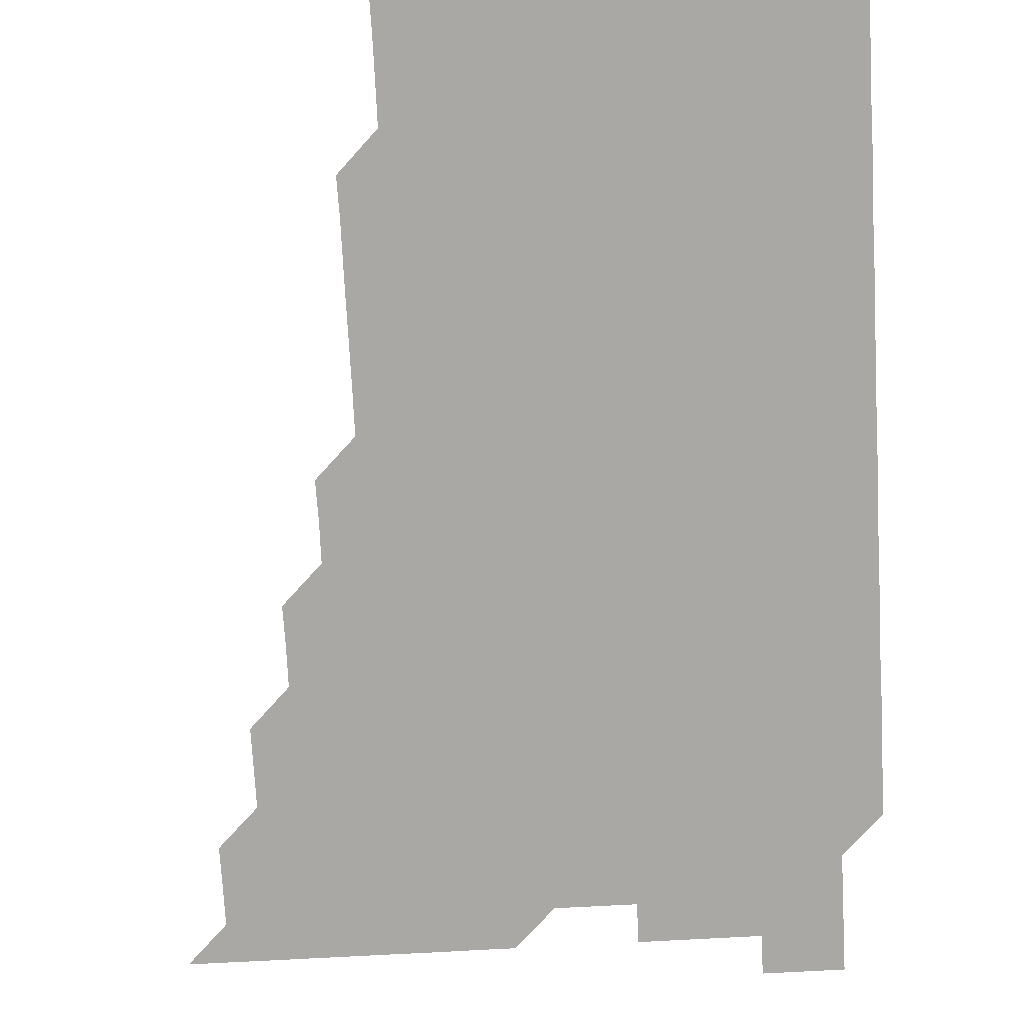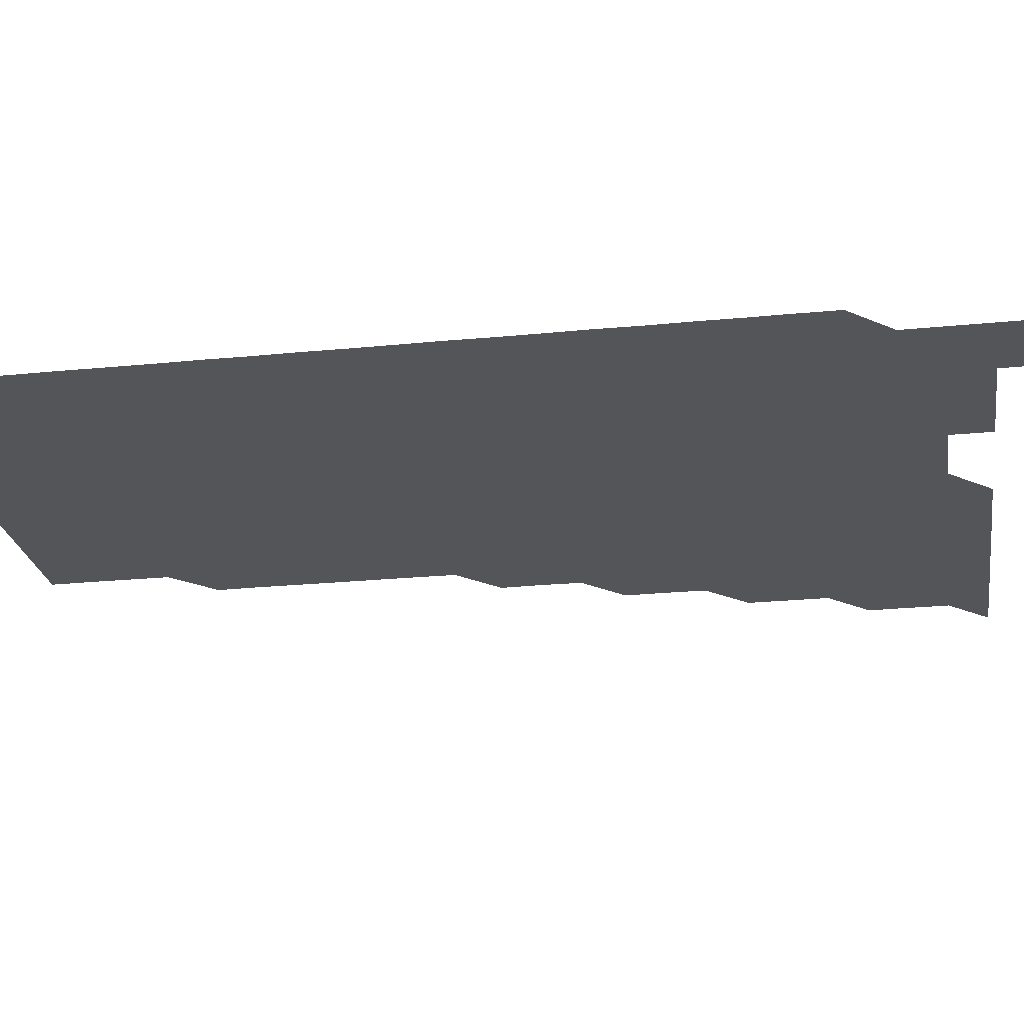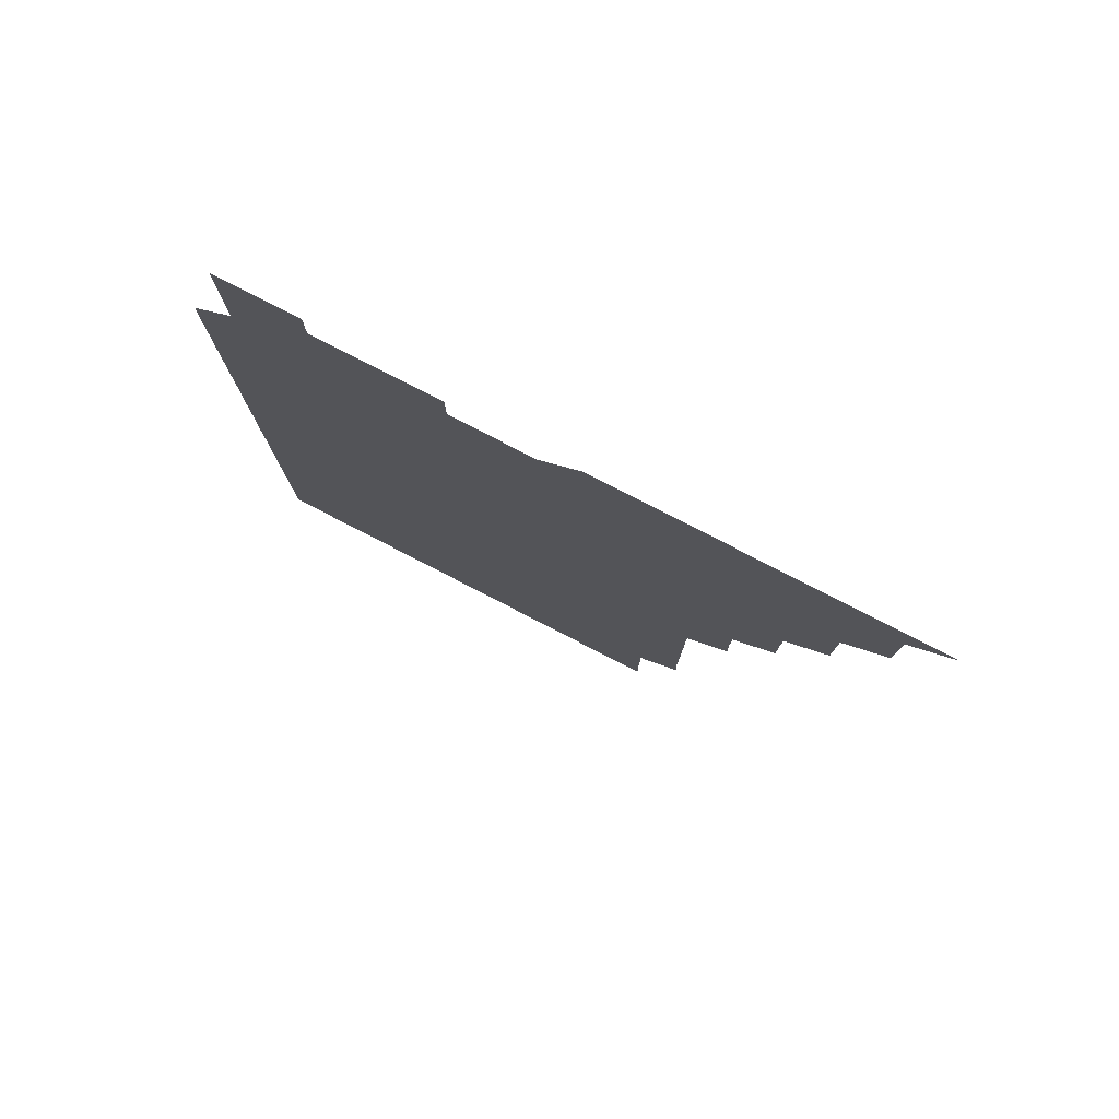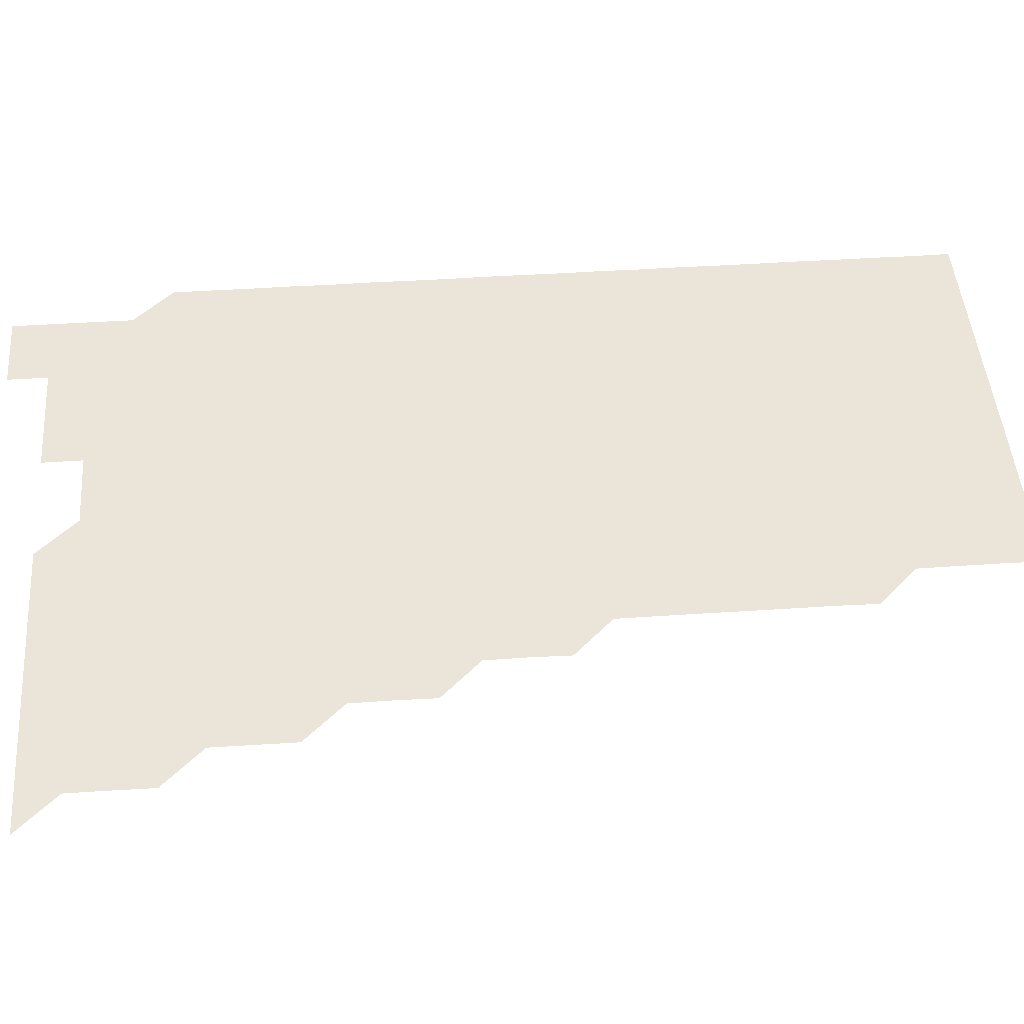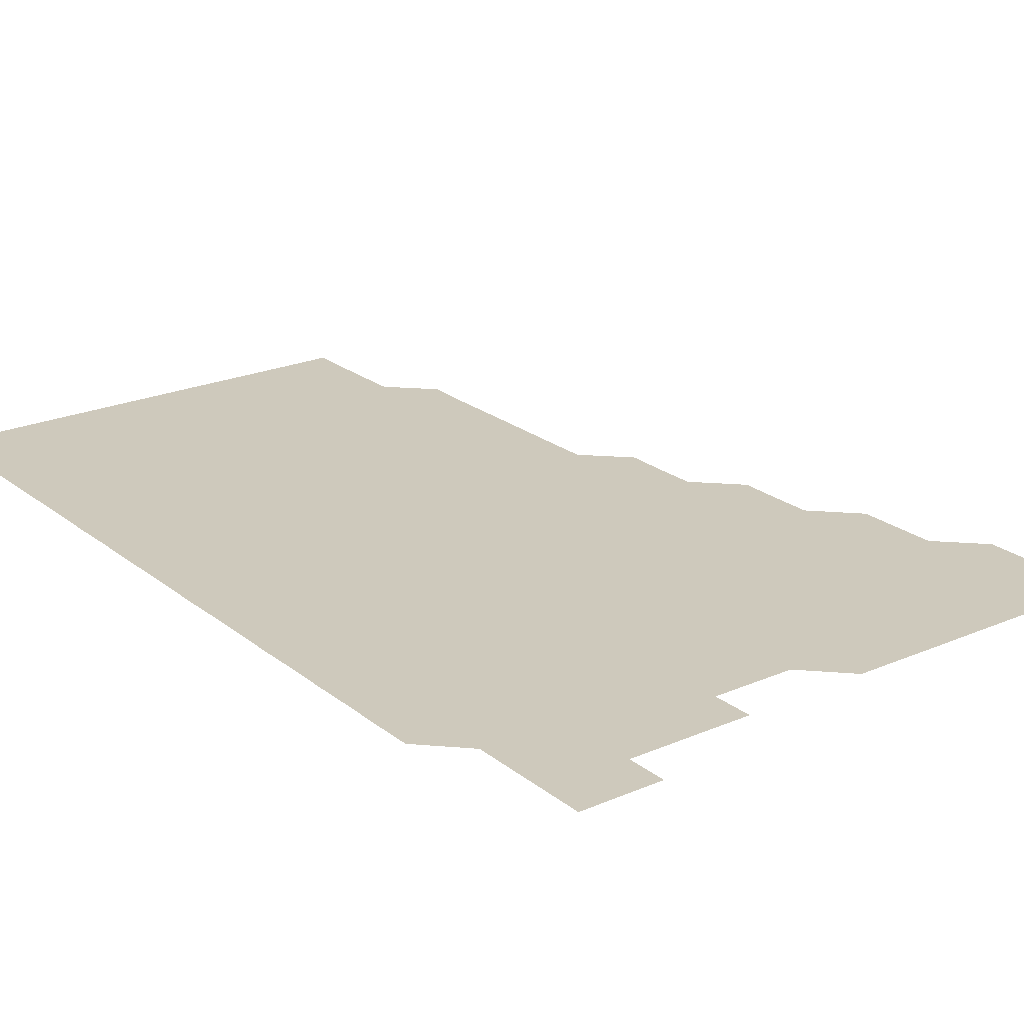
<metadata>
{"format":"obj","ext":"obj","renderer":"f3d","projection":"perspective","resolution":1024,"background":"white","views":[{"elev":-75.0,"azim":3.1,"up":"+Z"},{"elev":-24.2,"azim":99.3,"up":"+Z"},{"elev":80.0,"azim":-152.8,"up":"+Y"},{"elev":45.4,"azim":-94.4,"up":"+Z"},{"elev":22.4,"azim":143.2,"up":"+Z"}]}
</metadata>
<code>
v 466 526 0
v 480.9 480.9 0
v 481 495.9 0
v 481 511 0
v 481 526 0
v 495.9 435.9 0
v 496 450.9 0
v 496 466 0
v 496 481 0
v 496 496 0
v 496 511 0
v 496 526 0
v 510.9 390.9 0
v 511.1 405.8 0
v 511 420.9 0
v 511.1 436.1 0
v 511 451 0
v 510.9 465.9 0
v 511.1 481 0
v 511 496 0
v 511 511 0
v 511 526 0
v 525.9 345.8 0
v 526.2 360.8 0
v 526 375.9 0
v 526 391.1 0
v 526.1 406.1 0
v 526 421 0
v 526 436 0
v 526 451 0
v 526 466 0
v 526 481 0
v 526 496 0
v 526 511 0
v 526 526 0
v 540.9 240.8 0
v 541.2 255.7 0
v 541.1 270.8 0
v 541.1 285.8 0
v 541.1 300.8 0
v 541.1 315.8 0
v 541 330.9 0
v 541 346.1 0
v 541 361 0
v 541.1 376.1 0
v 541 391 0
v 541 406 0
v 541 421 0
v 541 436 0
v 541 451 0
v 541.1 466 0
v 541 481 0
v 541 496 0
v 541 511 0
v 541 526 0
v 556 180.9 0
v 556.2 195.8 0
v 556.1 210.7 0
v 556 225.8 0
v 556.1 241.1 0
v 556 256 0
v 556.1 271.1 0
v 555.9 286 0
v 556.1 301.1 0
v 556 316 0
v 556 331 0
v 555.9 345.9 0
v 556 361.1 0
v 556 376 0
v 556 391 0
v 556 406 0
v 556.1 421.1 0
v 556 436 0
v 556.1 451.1 0
v 556 466 0
v 556 481 0
v 556 496 0
v 556 511 0
v 556 526.1 0
v 570.8 181 0
v 571.1 196 0
v 571 211 0
v 571.1 226.1 0
v 571.1 241.1 0
v 571.1 256.1 0
v 571 271 0
v 571 286.1 0
v 571.1 301.1 0
v 571 316 0
v 571.1 331.1 0
v 571.1 346.1 0
v 571 360.9 0
v 571 376 0
v 571 391 0
v 571.1 406.1 0
v 571 421 0
v 571 436 0
v 571 451 0
v 571 466 0
v 571 481 0
v 571 496 0
v 571 511 0
v 571 526 0
v 585.7 180.9 0
v 586.1 196.2 0
v 586.1 211.2 0
v 586 226 0
v 586 241 0
v 586 256.1 0
v 586 271 0
v 586 286 0
v 586 301 0
v 586.1 316.1 0
v 586 331 0
v 586 346 0
v 586 361.1 0
v 586 376.1 0
v 586 391 0
v 586 406 0
v 586 421 0
v 586 436 0
v 586 451 0
v 586 466 0
v 586 481 0
v 586 496 0
v 586 511 0
v 586 526 0
v 600.7 180.9 0
v 601.1 196.2 0
v 601 211.1 0
v 601 226.1 0
v 601 241 0
v 601 255.9 0
v 601 271 0
v 601 286.1 0
v 601 301 0
v 601 316.1 0
v 601 331 0
v 601 346.1 0
v 601 361 0
v 601 375.8 0
v 601 391 0
v 601 406.1 0
v 601 421 0
v 601 436.1 0
v 601 451 0
v 601 466 0
v 601 481 0
v 601 496 0
v 601 511 0
v 615.9 180.8 0
v 615.9 196.1 0
v 616 211.1 0
v 616 226 0
v 616 241.1 0
v 616 256 0
v 616 271.1 0
v 616 285.9 0
v 616 301.1 0
v 616 316 0
v 616 331 0
v 616 346 0
v 616 361.1 0
v 616 376 0
v 616 391 0
v 616 406.1 0
v 616 421 0
v 616 436 0
v 616 451 0
v 616 466 0
v 616 481 0
v 616 496 0
v 616 511 0
v 631 180.9 0
v 631 196 0
v 631 210.9 0
v 631 226.1 0
v 631 241.1 0
v 631 256 0
v 631 271 0
v 631.1 286 0
v 631 300.9 0
v 631 316.1 0
v 631 330.9 0
v 631 346.1 0
v 631 361 0
v 631 376 0
v 631 391 0
v 631 406 0
v 631 421 0
v 631 436 0
v 631 451 0
v 631 466 0
v 631 481 0
v 631 496 0
v 631 511 0
v 631 526 0
v 646 180.9 0
v 646 196.1 0
v 646 211.1 0
v 646 226 0
v 646 241 0
v 646 256 0
v 645.9 271 0
v 646 286.2 0
v 646 301 0
v 646 316.1 0
v 646 331 0
v 646 346 0
v 646 361 0
v 646 376 0
v 646 391 0
v 646 406 0
v 646 421 0
v 646 436 0
v 646 451 0
v 646 466 0
v 646 481 0
v 646 496 0
v 646 511 0
v 646 526 0
v 661.1 180.9 0
v 661 196.1 0
v 661 211 0
v 660.9 226.2 0
v 661 240.9 0
v 660.9 256.2 0
v 661.1 270.9 0
v 661 286 0
v 661 301.1 0
v 661 316 0
v 661 331.1 0
v 660.9 346.1 0
v 661 361 0
v 661 376 0
v 661 391 0
v 661 405.9 0
v 661 421.1 0
v 661 436.1 0
v 661 451 0
v 661 466 0
v 661 481 0
v 661 496 0
v 661 511 0
v 661 526 0
v 676.1 180.9 0
v 676 196.1 0
v 676 211 0
v 676 225.9 0
v 676 241.1 0
v 676 256 0
v 676 271 0
v 675.9 286.1 0
v 675.9 301.1 0
v 676.1 315.9 0
v 675.9 331 0
v 676.1 345.9 0
v 676 361.1 0
v 676 376.1 0
v 676 391 0
v 675.9 406.1 0
v 676 421 0
v 676.1 435.9 0
v 676 451 0
v 676 466 0
v 676 481 0
v 676 496 0
v 676 511 0
v 676 526 0
v 676 541 0
v 691.2 181 0
v 690.9 196.2 0
v 691 211 0
v 690.9 226.1 0
v 691 241 0
v 690.9 256.1 0
v 690.9 271.1 0
v 690.9 286.1 0
v 691.1 300.9 0
v 690.9 316.2 0
v 691 331 0
v 690.9 346.1 0
v 691 361 0
v 690.9 376.1 0
v 691 391 0
v 691 406 0
v 691 421 0
v 690.9 436.1 0
v 691 451 0
v 691 466 0
v 691 481.1 0
v 691 496 0
v 691 511 0
v 691 526 0
v 691 541 0
v 706.2 181 0
v 705.9 196.1 0
v 705.9 211.1 0
v 706 226 0
v 705.9 241.2 0
v 706 256 0
v 705.9 271.1 0
v 706 286.1 0
v 705.9 301.1 0
v 705.8 316.2 0
v 706 331 0
v 706 346.1 0
v 705.7 361.2 0
v 706.1 375.9 0
v 706 391 0
v 705.8 406.2 0
v 706 420.9 0
v 705.9 436.1 0
v 706 451 0
v 705.9 466.1 0
v 705.9 481 0
v 706 495.9 0
v 706 511 0
v 706 526 0
v 706 541 0
v 721.1 181 0
v 720.8 195.8 0
v 721 210.8 0
v 720.9 225.8 0
v 721.1 240.8 0
v 721 255.8 0
v 721 270.8 0
v 721.1 285.8 0
v 721 300.8 0
v 721.1 315.8 0
v 721 330.8 0
v 721.1 345.8 0
v 721.2 360.8 0
v 721 375.8 0
v 721 390.9 0
v 721.2 405.9 0
v 721 420.9 0
v 721.1 435.9 0
v 721 450.9 0
v 721.1 465.9 0
v 721 480.9 0
f 4 5 1
f 8 9 2
f 2 9 3
f 9 10 3
f 3 10 4
f 10 11 4
f 4 11 5
f 11 12 5
f 15 16 6
f 6 16 7
f 16 17 7
f 7 17 8
f 17 18 8
f 8 18 9
f 18 19 9
f 9 19 10
f 19 20 10
f 10 20 11
f 20 21 11
f 11 21 12
f 21 22 12
f 25 26 13
f 13 26 14
f 26 27 14
f 14 27 15
f 27 28 15
f 15 28 16
f 28 29 16
f 16 29 17
f 29 30 17
f 17 30 18
f 30 31 18
f 18 31 19
f 31 32 19
f 19 32 20
f 32 33 20
f 20 33 21
f 33 34 21
f 21 34 22
f 34 35 22
f 42 43 23
f 23 43 24
f 43 44 24
f 24 44 25
f 44 45 25
f 25 45 26
f 45 46 26
f 26 46 27
f 46 47 27
f 27 47 28
f 47 48 28
f 28 48 29
f 48 49 29
f 29 49 30
f 49 50 30
f 30 50 31
f 50 51 31
f 31 51 32
f 51 52 32
f 32 52 33
f 52 53 33
f 33 53 34
f 53 54 34
f 34 54 35
f 54 55 35
f 59 60 36
f 36 60 37
f 60 61 37
f 37 61 38
f 61 62 38
f 38 62 39
f 62 63 39
f 39 63 40
f 63 64 40
f 40 64 41
f 64 65 41
f 41 65 42
f 65 66 42
f 42 66 43
f 66 67 43
f 43 67 44
f 67 68 44
f 44 68 45
f 68 69 45
f 45 69 46
f 69 70 46
f 46 70 47
f 70 71 47
f 47 71 48
f 71 72 48
f 48 72 49
f 72 73 49
f 49 73 50
f 73 74 50
f 50 74 51
f 74 75 51
f 51 75 52
f 75 76 52
f 52 76 53
f 76 77 53
f 53 77 54
f 77 78 54
f 54 78 55
f 78 79 55
f 56 80 57
f 80 81 57
f 57 81 58
f 81 82 58
f 58 82 59
f 82 83 59
f 59 83 60
f 83 84 60
f 60 84 61
f 84 85 61
f 61 85 62
f 85 86 62
f 62 86 63
f 86 87 63
f 63 87 64
f 87 88 64
f 64 88 65
f 88 89 65
f 65 89 66
f 89 90 66
f 66 90 67
f 90 91 67
f 67 91 68
f 91 92 68
f 68 92 69
f 92 93 69
f 69 93 70
f 93 94 70
f 70 94 71
f 94 95 71
f 71 95 72
f 95 96 72
f 72 96 73
f 96 97 73
f 73 97 74
f 97 98 74
f 74 98 75
f 98 99 75
f 75 99 76
f 99 100 76
f 76 100 77
f 100 101 77
f 77 101 78
f 101 102 78
f 78 102 79
f 102 103 79
f 80 104 81
f 104 105 81
f 81 105 82
f 105 106 82
f 82 106 83
f 106 107 83
f 83 107 84
f 107 108 84
f 84 108 85
f 108 109 85
f 85 109 86
f 109 110 86
f 86 110 87
f 110 111 87
f 87 111 88
f 111 112 88
f 88 112 89
f 112 113 89
f 89 113 90
f 113 114 90
f 90 114 91
f 114 115 91
f 91 115 92
f 115 116 92
f 92 116 93
f 116 117 93
f 93 117 94
f 117 118 94
f 94 118 95
f 118 119 95
f 95 119 96
f 119 120 96
f 96 120 97
f 120 121 97
f 97 121 98
f 121 122 98
f 98 122 99
f 122 123 99
f 99 123 100
f 123 124 100
f 100 124 101
f 124 125 101
f 101 125 102
f 125 126 102
f 102 126 103
f 126 127 103
f 104 128 105
f 128 129 105
f 105 129 106
f 129 130 106
f 106 130 107
f 130 131 107
f 107 131 108
f 131 132 108
f 108 132 109
f 132 133 109
f 109 133 110
f 133 134 110
f 110 134 111
f 134 135 111
f 111 135 112
f 135 136 112
f 112 136 113
f 136 137 113
f 113 137 114
f 137 138 114
f 114 138 115
f 138 139 115
f 115 139 116
f 139 140 116
f 116 140 117
f 140 141 117
f 117 141 118
f 141 142 118
f 118 142 119
f 142 143 119
f 119 143 120
f 143 144 120
f 120 144 121
f 144 145 121
f 121 145 122
f 145 146 122
f 122 146 123
f 146 147 123
f 123 147 124
f 147 148 124
f 124 148 125
f 148 149 125
f 125 149 126
f 149 150 126
f 126 150 127
f 128 151 129
f 151 152 129
f 129 152 130
f 152 153 130
f 130 153 131
f 153 154 131
f 131 154 132
f 154 155 132
f 132 155 133
f 155 156 133
f 133 156 134
f 156 157 134
f 134 157 135
f 157 158 135
f 135 158 136
f 158 159 136
f 136 159 137
f 159 160 137
f 137 160 138
f 160 161 138
f 138 161 139
f 161 162 139
f 139 162 140
f 162 163 140
f 140 163 141
f 163 164 141
f 141 164 142
f 164 165 142
f 142 165 143
f 165 166 143
f 143 166 144
f 166 167 144
f 144 167 145
f 167 168 145
f 145 168 146
f 168 169 146
f 146 169 147
f 169 170 147
f 147 170 148
f 170 171 148
f 148 171 149
f 171 172 149
f 149 172 150
f 172 173 150
f 151 174 152
f 174 175 152
f 152 175 153
f 175 176 153
f 153 176 154
f 176 177 154
f 154 177 155
f 177 178 155
f 155 178 156
f 178 179 156
f 156 179 157
f 179 180 157
f 157 180 158
f 180 181 158
f 158 181 159
f 181 182 159
f 159 182 160
f 182 183 160
f 160 183 161
f 183 184 161
f 161 184 162
f 184 185 162
f 162 185 163
f 185 186 163
f 163 186 164
f 186 187 164
f 164 187 165
f 187 188 165
f 165 188 166
f 188 189 166
f 166 189 167
f 189 190 167
f 167 190 168
f 190 191 168
f 168 191 169
f 191 192 169
f 169 192 170
f 192 193 170
f 170 193 171
f 193 194 171
f 171 194 172
f 194 195 172
f 172 195 173
f 195 196 173
f 174 198 175
f 198 199 175
f 175 199 176
f 199 200 176
f 176 200 177
f 200 201 177
f 177 201 178
f 201 202 178
f 178 202 179
f 202 203 179
f 179 203 180
f 203 204 180
f 180 204 181
f 204 205 181
f 181 205 182
f 205 206 182
f 182 206 183
f 206 207 183
f 183 207 184
f 207 208 184
f 184 208 185
f 208 209 185
f 185 209 186
f 209 210 186
f 186 210 187
f 210 211 187
f 187 211 188
f 211 212 188
f 188 212 189
f 212 213 189
f 189 213 190
f 213 214 190
f 190 214 191
f 214 215 191
f 191 215 192
f 215 216 192
f 192 216 193
f 216 217 193
f 193 217 194
f 217 218 194
f 194 218 195
f 218 219 195
f 195 219 196
f 219 220 196
f 196 220 197
f 220 221 197
f 198 222 199
f 222 223 199
f 199 223 200
f 223 224 200
f 200 224 201
f 224 225 201
f 201 225 202
f 225 226 202
f 202 226 203
f 226 227 203
f 203 227 204
f 227 228 204
f 204 228 205
f 228 229 205
f 205 229 206
f 229 230 206
f 206 230 207
f 230 231 207
f 207 231 208
f 231 232 208
f 208 232 209
f 232 233 209
f 209 233 210
f 233 234 210
f 210 234 211
f 234 235 211
f 211 235 212
f 235 236 212
f 212 236 213
f 236 237 213
f 213 237 214
f 237 238 214
f 214 238 215
f 238 239 215
f 215 239 216
f 239 240 216
f 216 240 217
f 240 241 217
f 217 241 218
f 241 242 218
f 218 242 219
f 242 243 219
f 219 243 220
f 243 244 220
f 220 244 221
f 244 245 221
f 222 246 223
f 246 247 223
f 223 247 224
f 247 248 224
f 224 248 225
f 248 249 225
f 225 249 226
f 249 250 226
f 226 250 227
f 250 251 227
f 227 251 228
f 251 252 228
f 228 252 229
f 252 253 229
f 229 253 230
f 253 254 230
f 230 254 231
f 254 255 231
f 231 255 232
f 255 256 232
f 232 256 233
f 256 257 233
f 233 257 234
f 257 258 234
f 234 258 235
f 258 259 235
f 235 259 236
f 259 260 236
f 236 260 237
f 260 261 237
f 237 261 238
f 261 262 238
f 238 262 239
f 262 263 239
f 239 263 240
f 263 264 240
f 240 264 241
f 264 265 241
f 241 265 242
f 265 266 242
f 242 266 243
f 266 267 243
f 243 267 244
f 267 268 244
f 244 268 245
f 268 269 245
f 246 271 247
f 271 272 247
f 247 272 248
f 272 273 248
f 248 273 249
f 273 274 249
f 249 274 250
f 274 275 250
f 250 275 251
f 275 276 251
f 251 276 252
f 276 277 252
f 252 277 253
f 277 278 253
f 253 278 254
f 278 279 254
f 254 279 255
f 279 280 255
f 255 280 256
f 280 281 256
f 256 281 257
f 281 282 257
f 257 282 258
f 282 283 258
f 258 283 259
f 283 284 259
f 259 284 260
f 284 285 260
f 260 285 261
f 285 286 261
f 261 286 262
f 286 287 262
f 262 287 263
f 287 288 263
f 263 288 264
f 288 289 264
f 264 289 265
f 289 290 265
f 265 290 266
f 290 291 266
f 266 291 267
f 291 292 267
f 267 292 268
f 292 293 268
f 268 293 269
f 293 294 269
f 269 294 270
f 294 295 270
f 271 296 272
f 296 297 272
f 272 297 273
f 297 298 273
f 273 298 274
f 298 299 274
f 274 299 275
f 299 300 275
f 275 300 276
f 300 301 276
f 276 301 277
f 301 302 277
f 277 302 278
f 302 303 278
f 278 303 279
f 303 304 279
f 279 304 280
f 304 305 280
f 280 305 281
f 305 306 281
f 281 306 282
f 306 307 282
f 282 307 283
f 307 308 283
f 283 308 284
f 308 309 284
f 284 309 285
f 309 310 285
f 285 310 286
f 310 311 286
f 286 311 287
f 311 312 287
f 287 312 288
f 312 313 288
f 288 313 289
f 313 314 289
f 289 314 290
f 314 315 290
f 290 315 291
f 315 316 291
f 291 316 292
f 316 317 292
f 292 317 293
f 317 318 293
f 293 318 294
f 318 319 294
f 294 319 295
f 319 320 295
f 296 321 297
f 321 322 297
f 297 322 298
f 322 323 298
f 298 323 299
f 323 324 299
f 299 324 300
f 324 325 300
f 300 325 301
f 325 326 301
f 301 326 302
f 326 327 302
f 302 327 303
f 327 328 303
f 303 328 304
f 328 329 304
f 304 329 305
f 329 330 305
f 305 330 306
f 330 331 306
f 306 331 307
f 331 332 307
f 307 332 308
f 332 333 308
f 308 333 309
f 333 334 309
f 309 334 310
f 334 335 310
f 310 335 311
f 335 336 311
f 311 336 312
f 336 337 312
f 312 337 313
f 337 338 313
f 313 338 314
f 338 339 314
f 314 339 315
f 339 340 315
f 315 340 316
f 340 341 316
f 316 341 317

</code>
